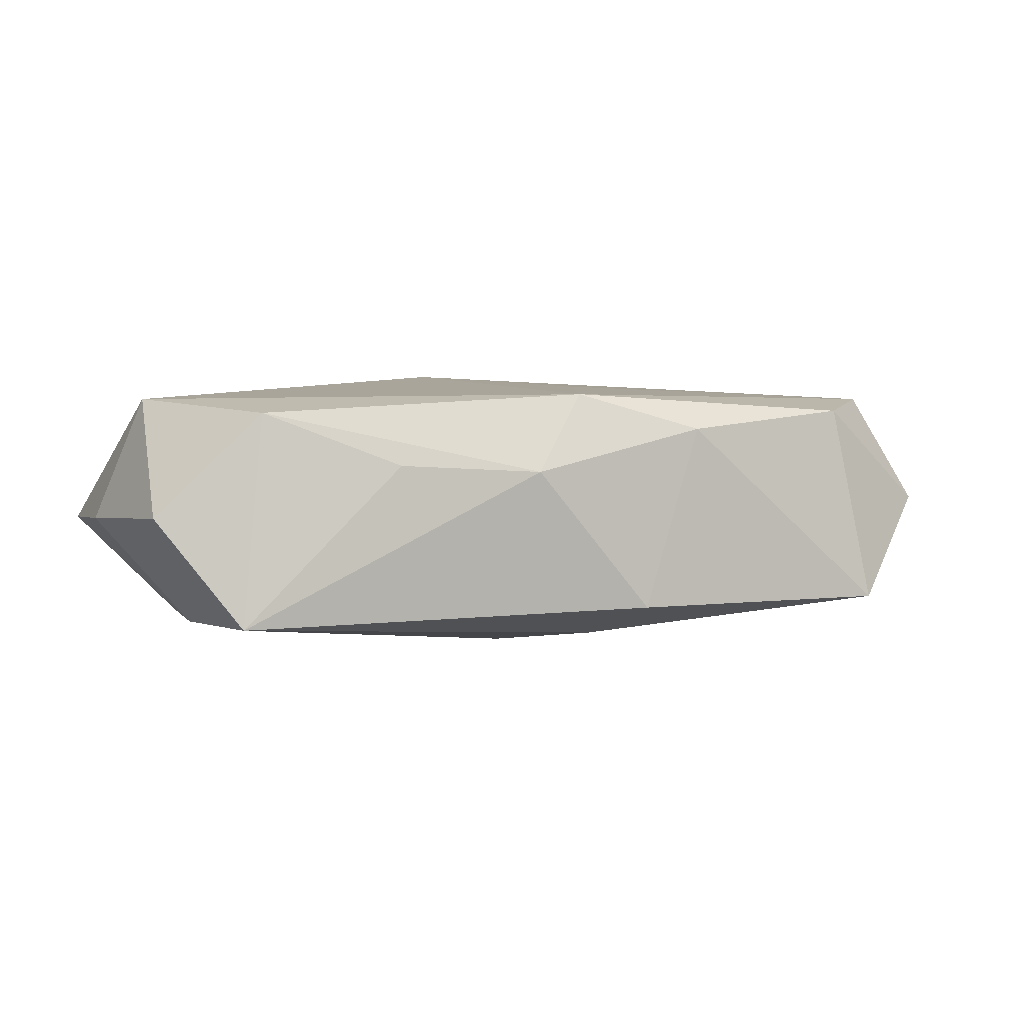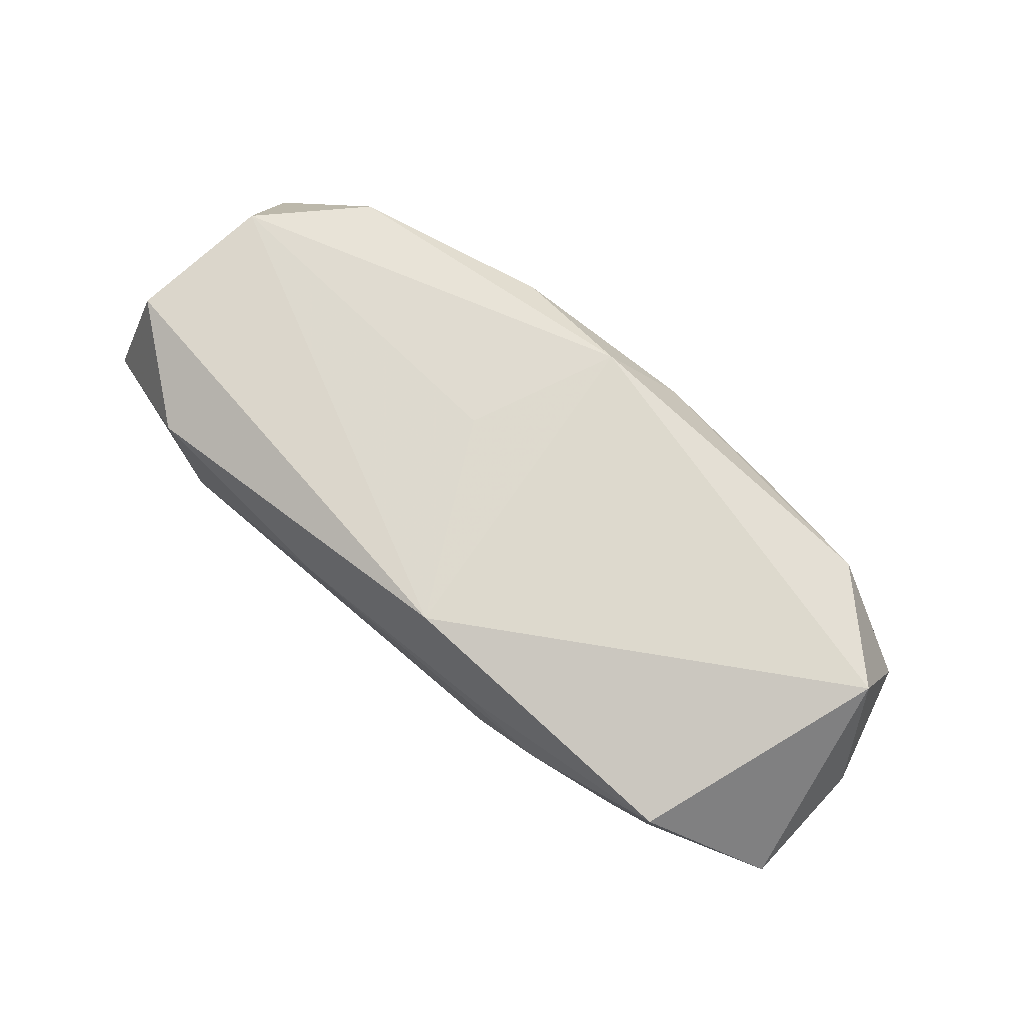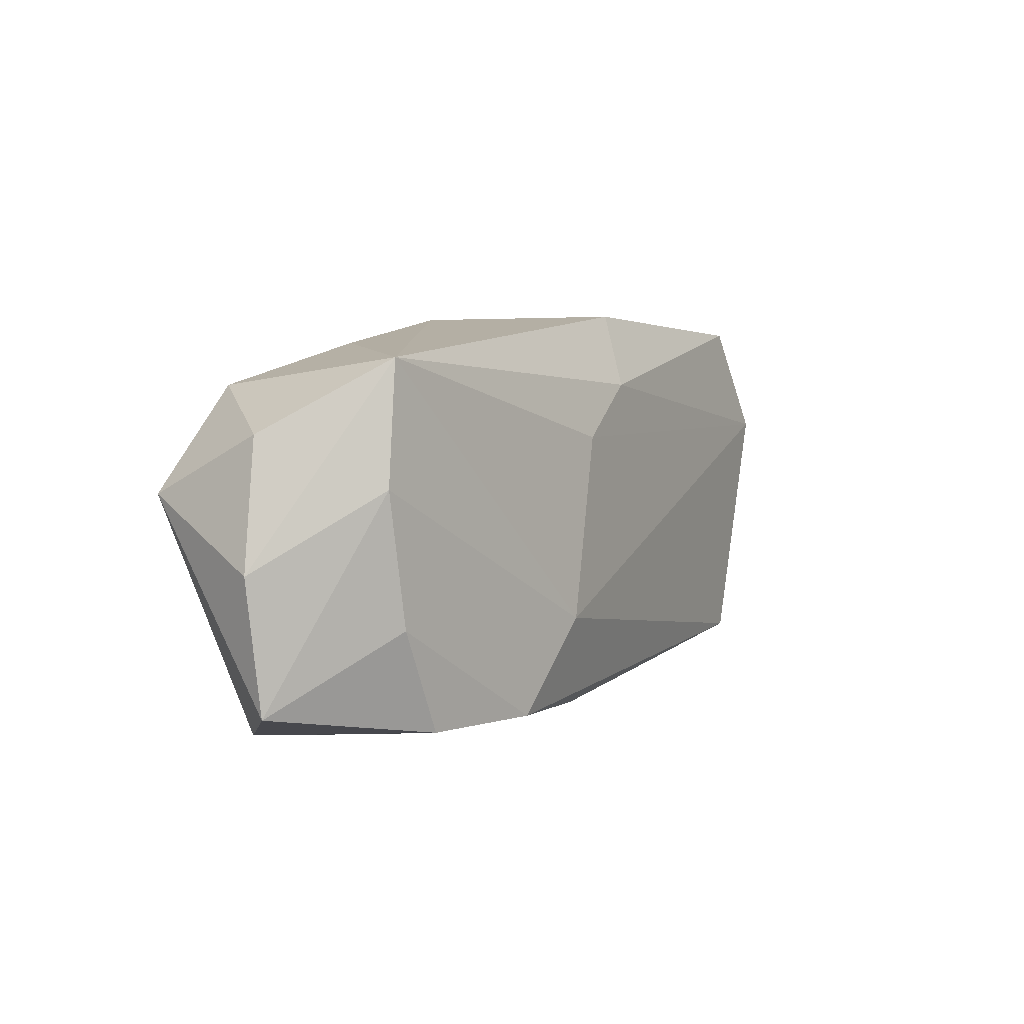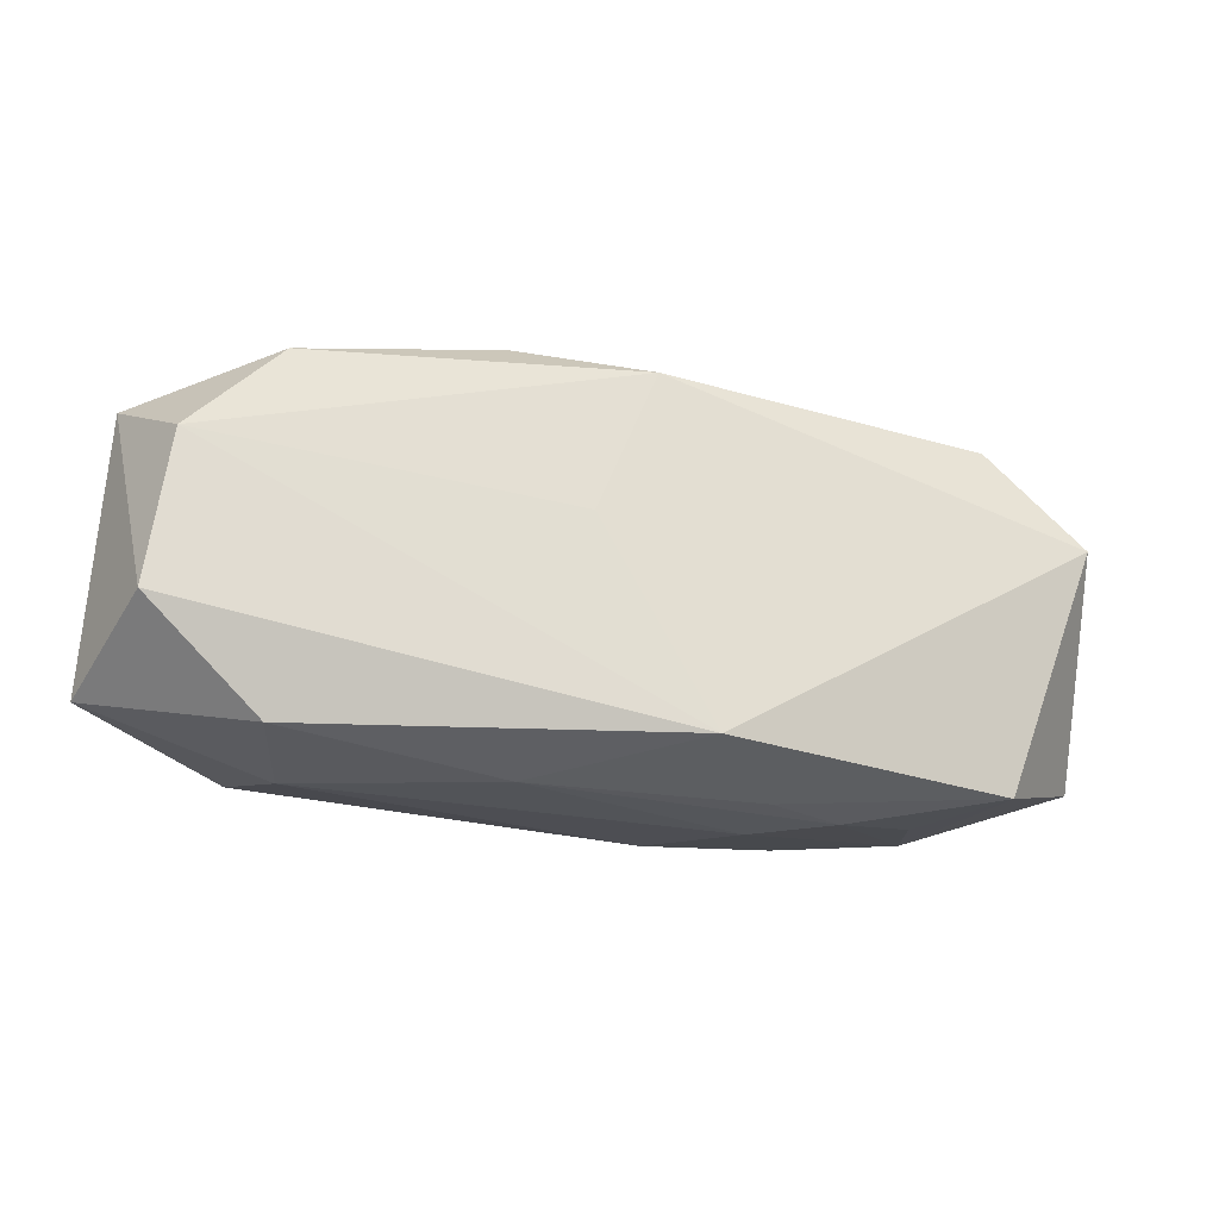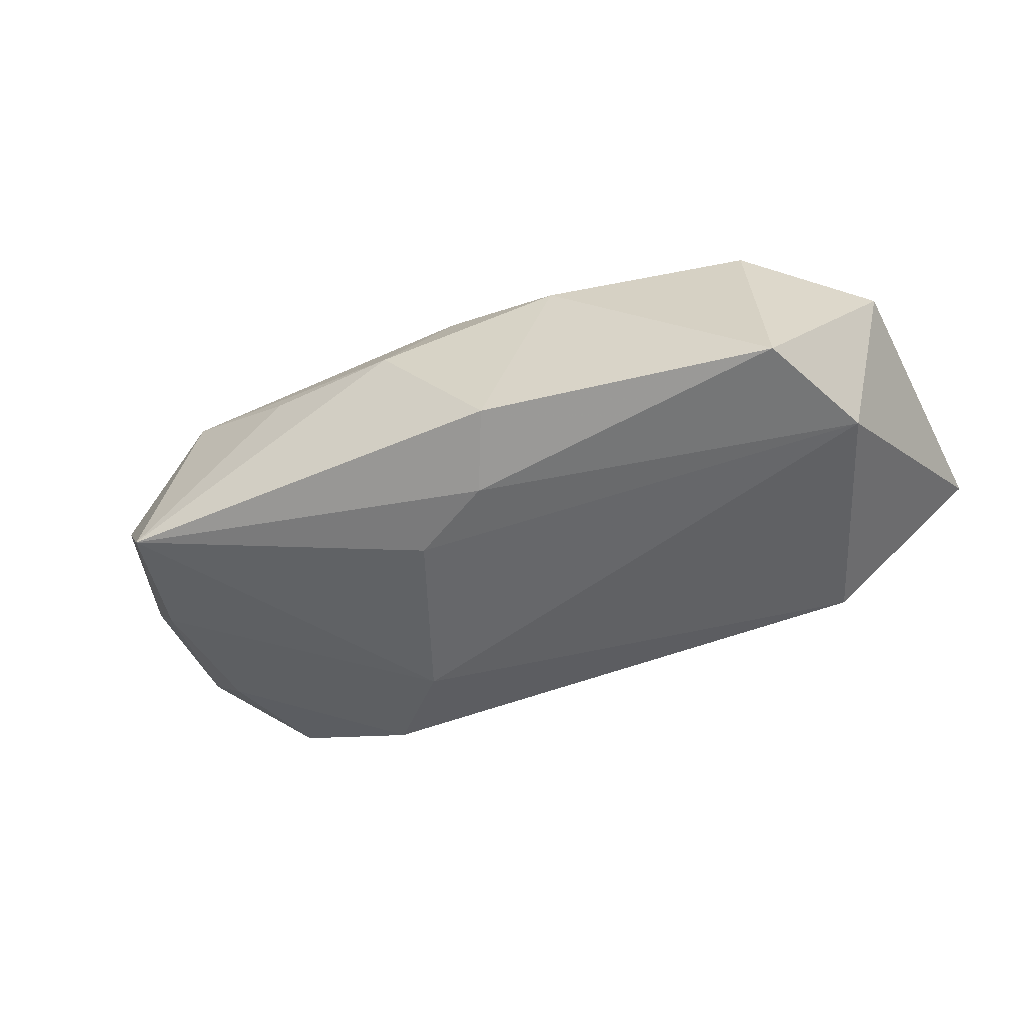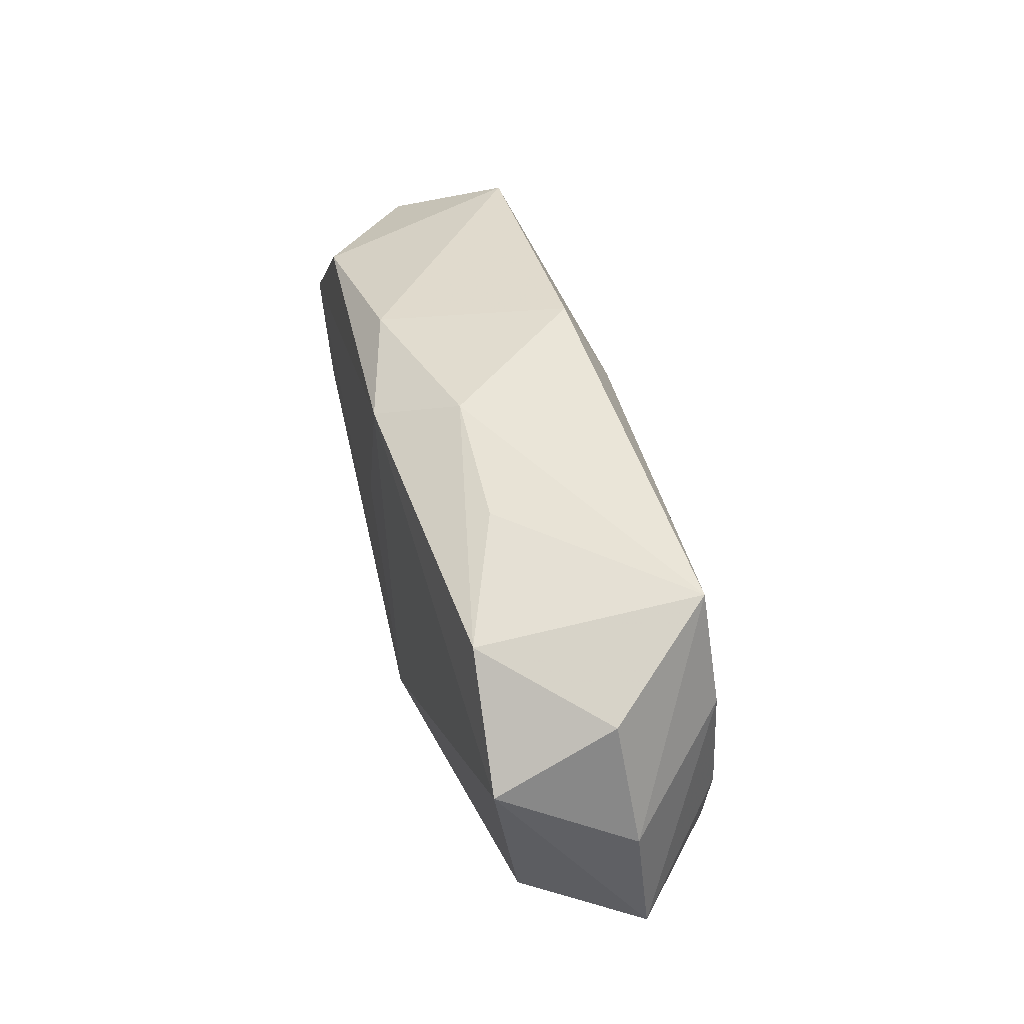
<metadata>
{"format":"obj","ext":"obj","renderer":"f3d","projection":"perspective","resolution":1024,"background":"white","views":[{"elev":7.6,"azim":158.3,"up":"+Z"},{"elev":71.9,"azim":42.7,"up":"+Z"},{"elev":10.2,"azim":117.9,"up":"+Y"},{"elev":-28.0,"azim":-21.4,"up":"+Y"},{"elev":-45.9,"azim":-153.8,"up":"+Z"},{"elev":43.3,"azim":73.4,"up":"+Y"}]}
</metadata>
<code>
v -0.02147 -0.01205 -0.008926
v -0.03151 0.007104 -5.982e-05
v -0.02813 0.004064 -0.008314
v 0.005335 -0.01227 -0.008011
v 0.01383 0.01379 0.004916
v -0.001838 0.01006 -0.008507
v -0.004354 0.00121 0.00914
v -0.02297 0.009244 0.007304
v 0.03254 -0.007637 -0.0003122
v -0.02904 0.002341 0.007599
v -0.02222 -0.01385 0.004859
v 0.003971 0.01473 0.004192
v 0.03005 0.009608 0.001571
v 0.009675 -0.01333 -0.001454
v 0.02978 0.005271 0.009328
v -0.03189 -0.01122 -0.002127
v 0.01466 -0.01317 0.001772
v 0.009632 -0.004867 -0.01052
v -0.01981 -0.01428 -0.002206
v 0.02388 -0.009693 -0.007576
v -0.004363 0.01478 -0.00598
v 0.0326 0.001275 0.0006908
v 0.02103 -0.01148 -0.0009964
v 0.004231 0.006959 -0.009101
v -0.02491 0.01185 -0.006985
v 0.02641 -0.002577 -0.006961
v 0.02452 -0.01166 0.006182
v 0.0251 0.01426 -0.005598
v 0.003414 -0.01212 0.009328
v 0.02292 0.01159 0.00864
v -0.0002412 0.01184 0.009328
v -0.009155 0.01298 0.006639
v 0.009187 -0.01334 0.003528
v -0.03011 -0.007979 0.006861
v -0.006922 -0.01428 0.003124
v 0.02708 0.006336 -0.006256
v 0.01536 -0.01048 -0.009695
f 29 10 34
f 29 15 31
f 6 3 25
f 21 6 25
f 28 21 12
f 6 21 28
f 27 9 15
f 27 15 29
f 29 33 27
f 35 33 29
f 16 19 11
f 11 34 16
f 19 35 11
f 29 34 11
f 11 35 29
f 7 10 29
f 29 31 7
f 7 31 10
f 32 31 12
f 12 21 32
f 32 21 25
f 18 3 24
f 3 6 24
f 24 28 18
f 6 28 24
f 12 31 30
f 30 31 15
f 15 9 22
f 16 3 1
f 1 3 18
f 1 19 16
f 4 19 1
f 18 37 1
f 1 37 4
f 26 37 18
f 9 27 20
f 20 26 9
f 37 26 20
f 17 27 33
f 33 35 17
f 8 32 25
f 10 31 8
f 31 32 8
f 5 28 12
f 12 30 5
f 5 30 28
f 13 30 15
f 28 30 13
f 15 22 13
f 13 22 28
f 36 22 9
f 9 26 36
f 28 22 36
f 18 28 36
f 36 26 18
f 23 20 27
f 27 17 23
f 23 17 20
f 14 19 4
f 4 37 14
f 14 35 19
f 14 17 35
f 37 20 14
f 20 17 14
f 2 8 25
f 10 8 2
f 25 3 2
f 2 3 16
f 16 34 2
f 2 34 10

</code>
